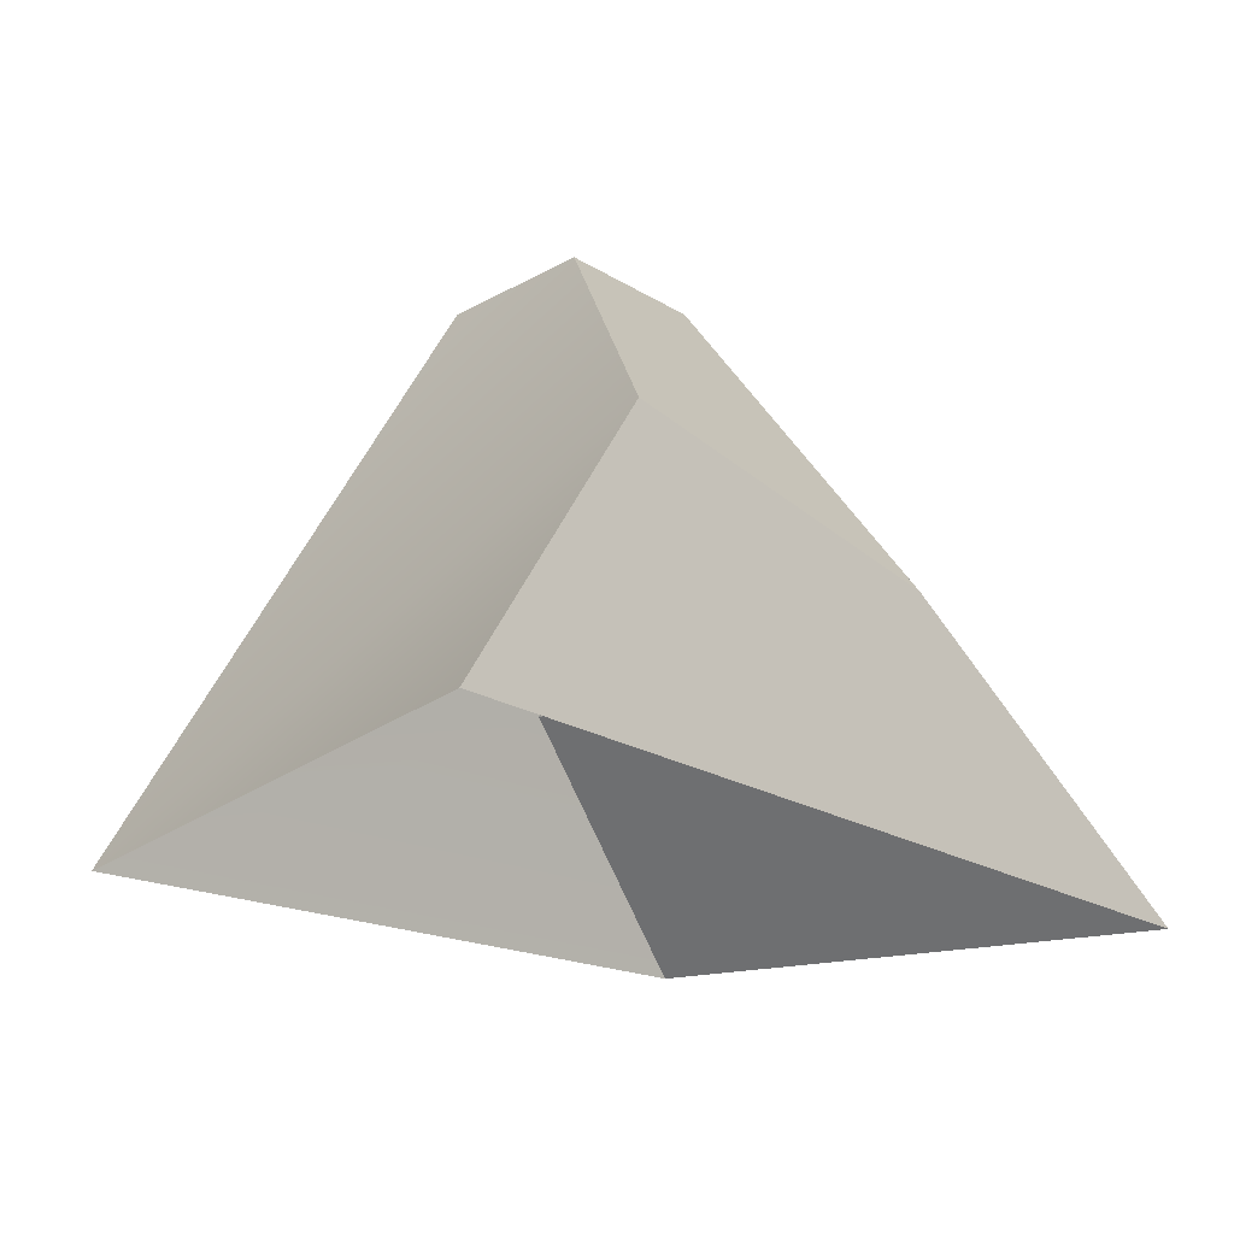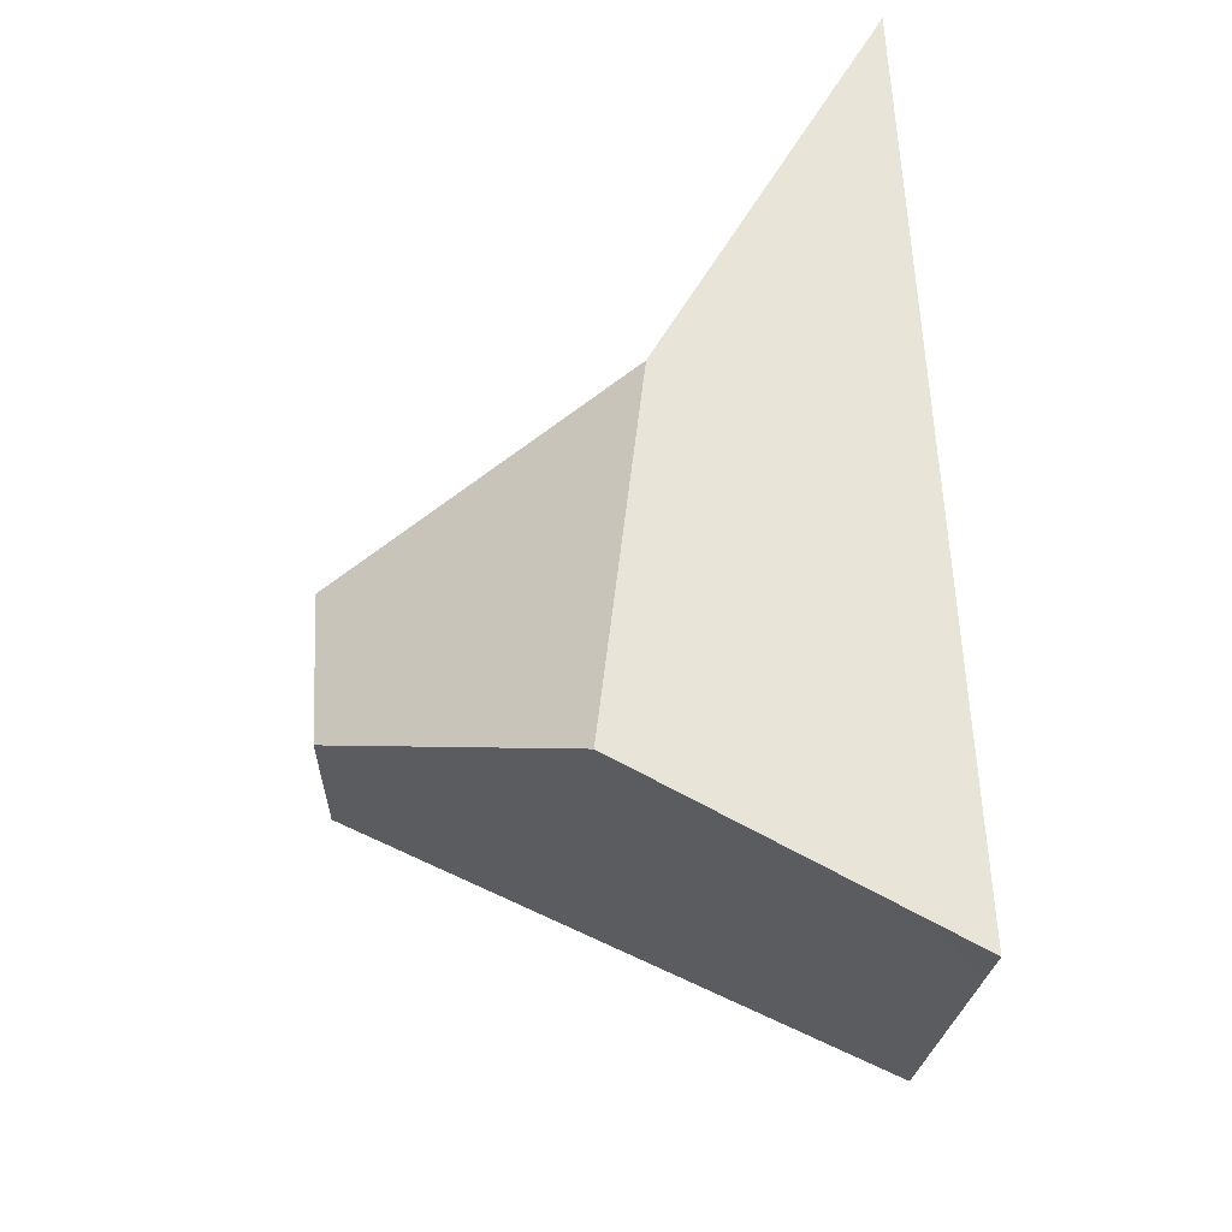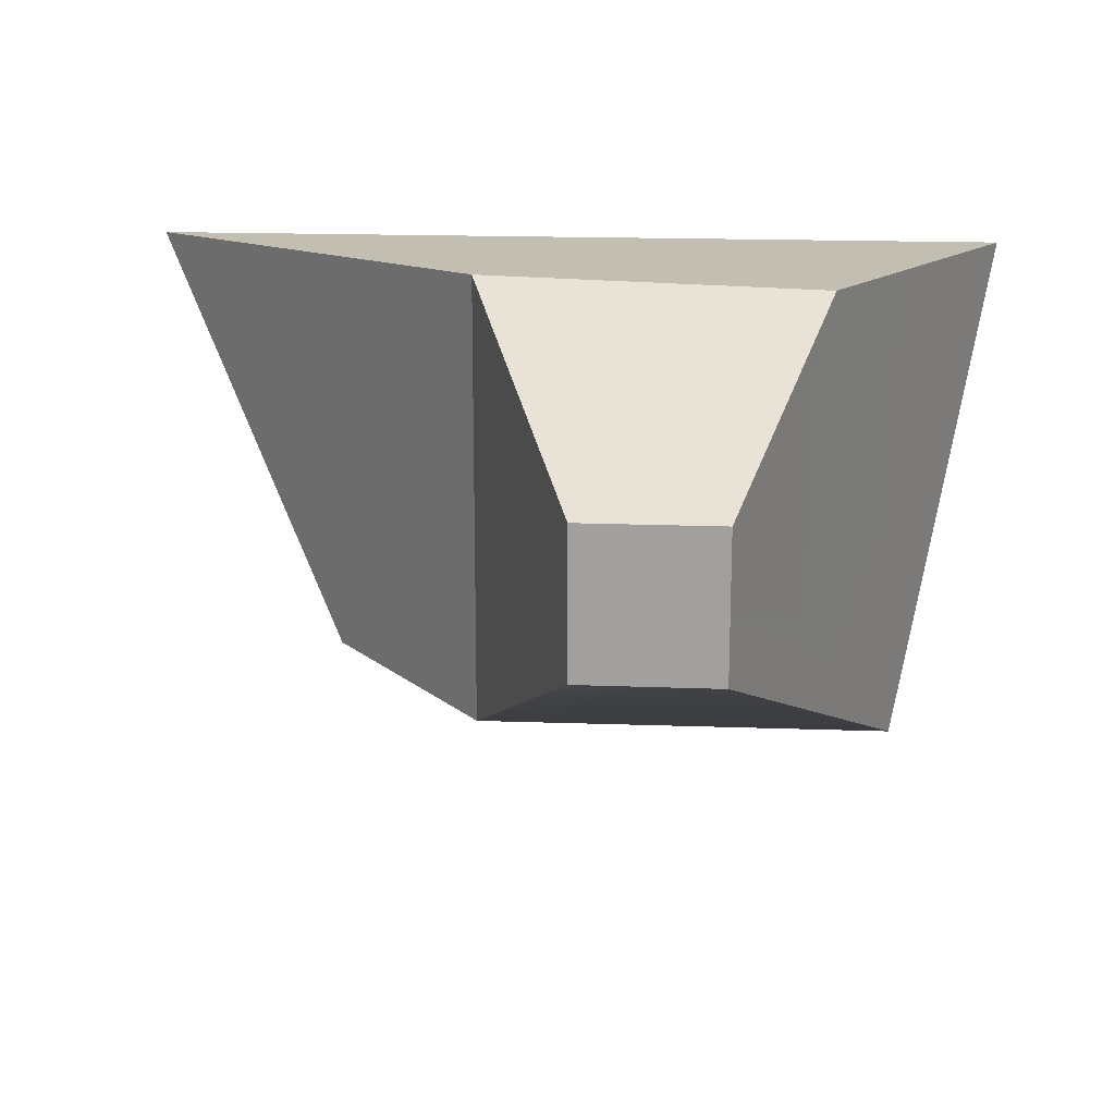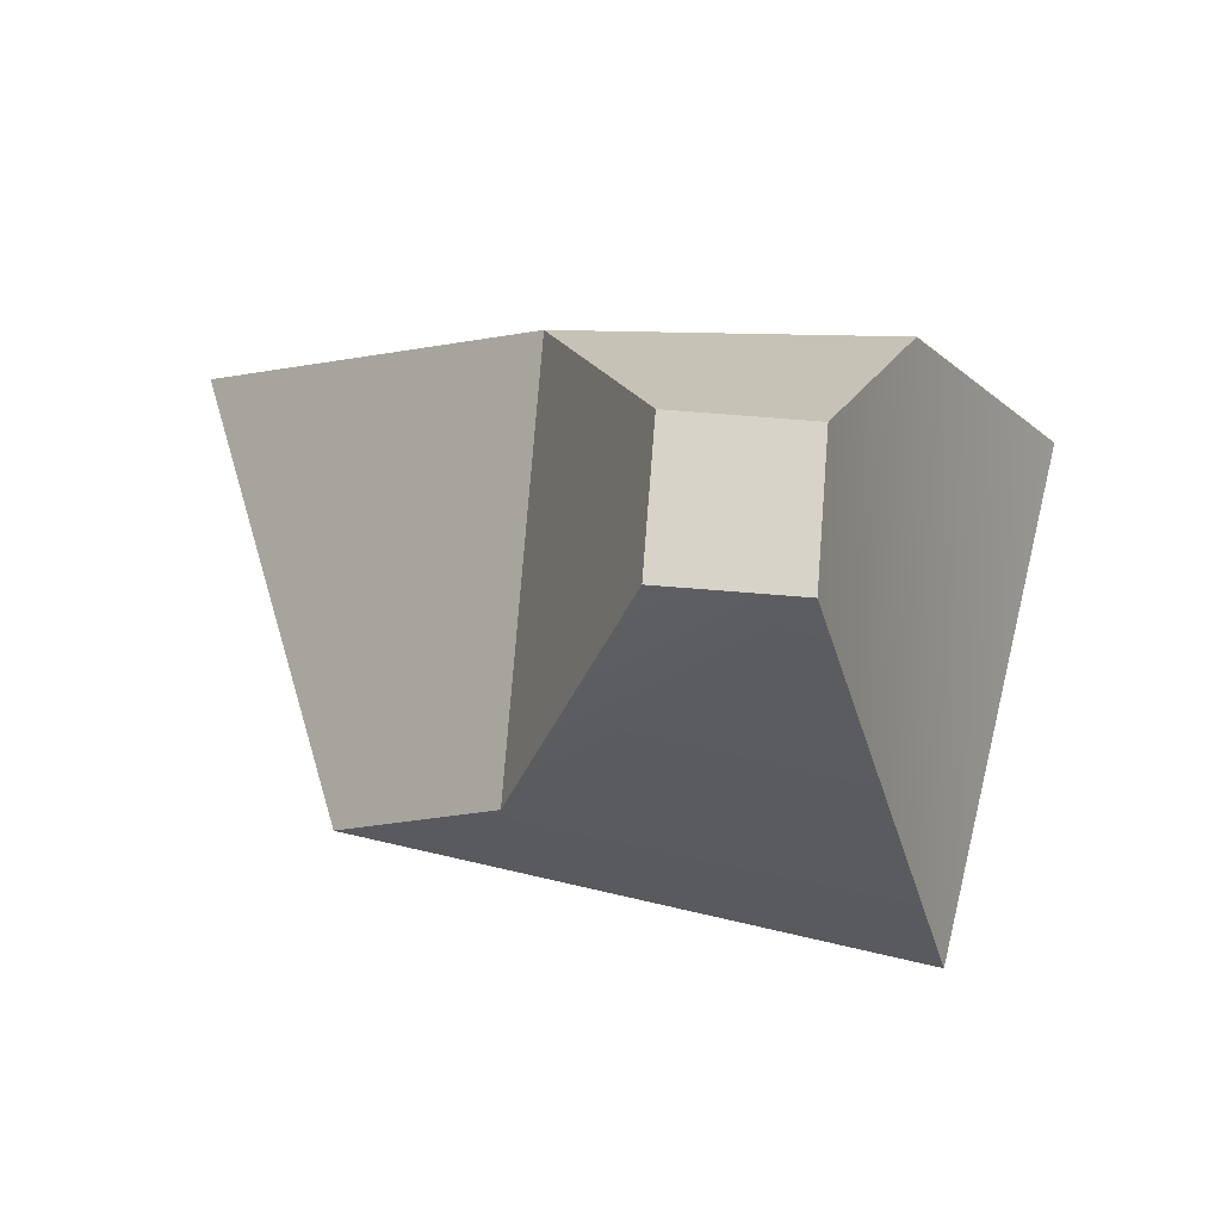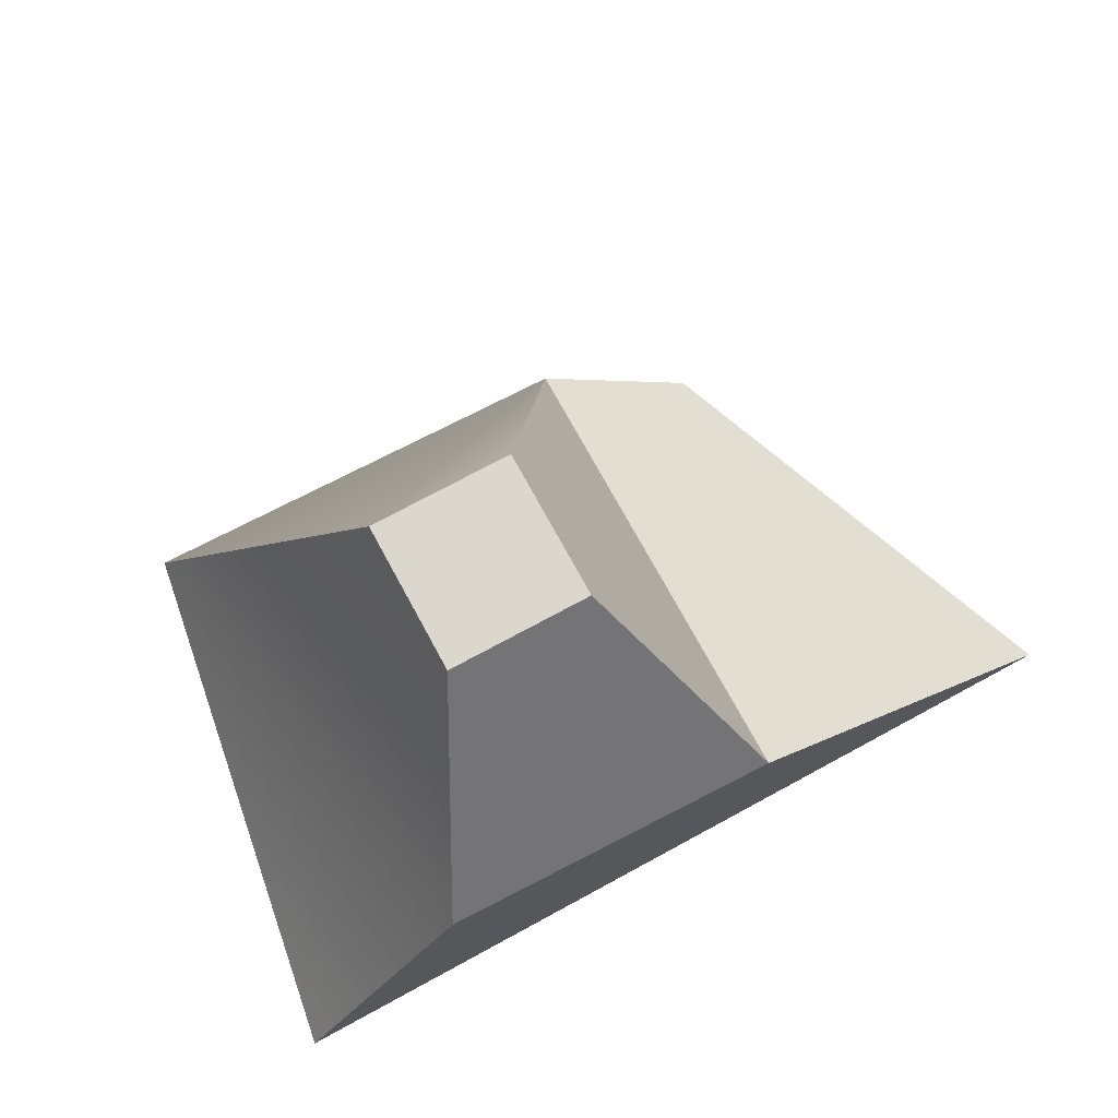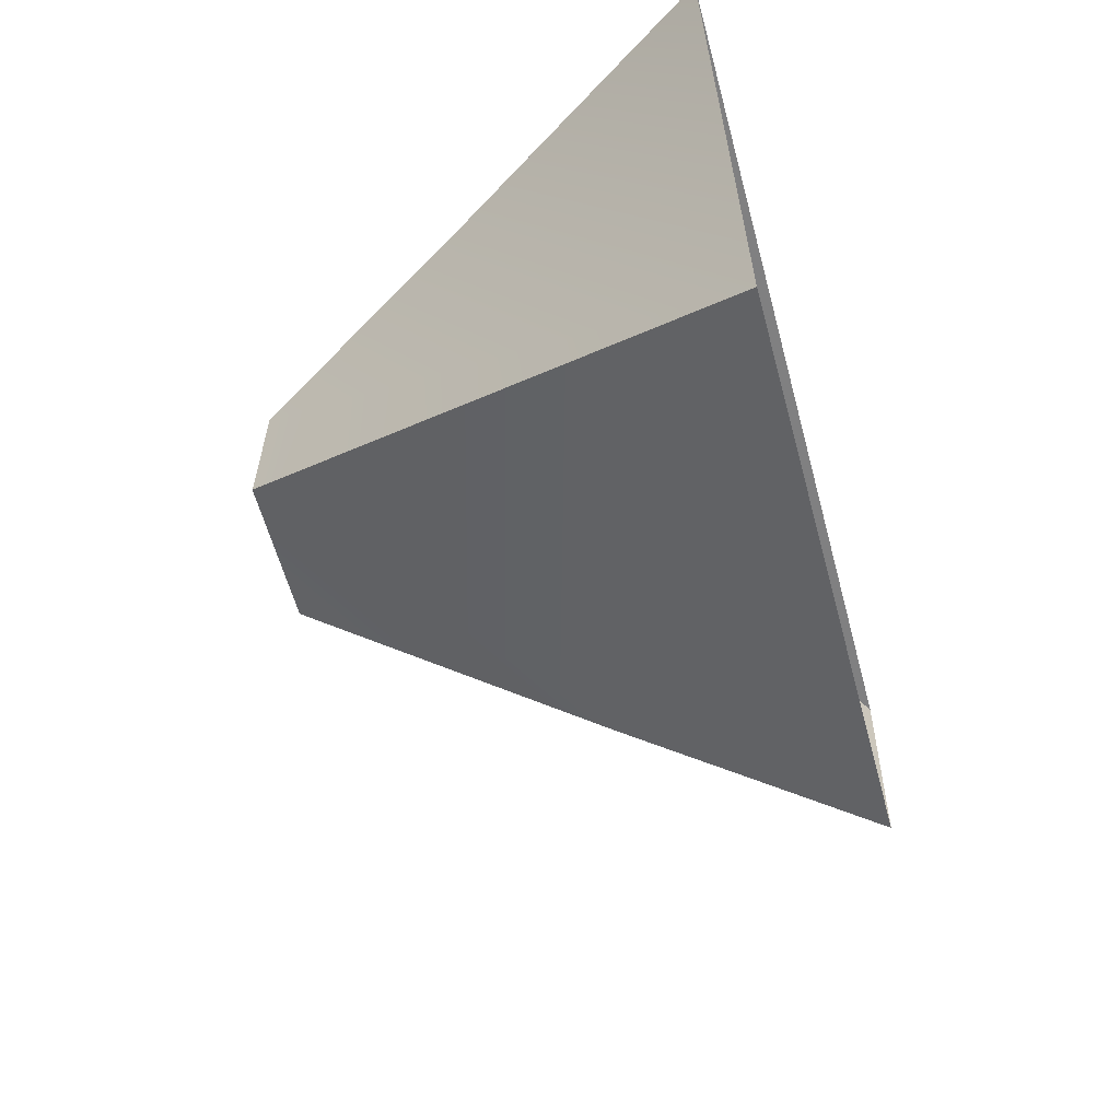
<metadata>
{"format":"obj","ext":"obj","renderer":"f3d","projection":"perspective","resolution":1024,"background":"white","views":[{"elev":-21.9,"azim":133.8,"up":"+Z"},{"elev":61.3,"azim":87.4,"up":"+Y"},{"elev":17.4,"azim":4.4,"up":"+Y"},{"elev":76.6,"azim":4.5,"up":"+Z"},{"elev":72.9,"azim":151.5,"up":"+Z"},{"elev":-60.2,"azim":105.1,"up":"+Y"}]}
</metadata>
<code>
g royale_stone_big_mesh_lod02
v 1.5 0.5937 4.5
v 1.5 -0.7188 4.5
v 0.25 -0.7188 4.5
v 0.25 0.5937 4.5
v -0.75 2.031 2
v 2.312 2.031 2.5
v 1.5 0.5937 4.5
v 0.25 0.5937 4.5
v 0.25 0.5937 4.5
v 0.25 -0.7188 4.5
v -0.75 -2.031 2
v -0.75 2.031 2
v 0.25 -0.7188 4.5
v 1.5 -0.7188 4.5
v -0.75 -2.031 2
v 1.5 -0.7188 4.5
v 1.5 0.5937 4.5
v 3.094 -2.813 -1.017e-07
v 1.5 0.5937 4.5
v 2.312 2.031 2.5
v -0.75 2.031 2
v -0.75 -2.031 2
v -2.313 -2.031 -1.272e-07
v -3.875 2.031 0
v -0.75 -2.031 2
v 1.5 -0.7188 4.5
v 3.094 -2.813 -1.017e-07
v -2.313 -2.031 -1.272e-07
v 2.312 2.031 2.5
v -0.75 2.031 2
v -3.875 2.031 0
v 3.875 2.031 0
v 3.094 -2.813 -1.017e-07
v 2.312 2.031 2.5
v 3.875 2.031 0
g royale_stone_big_mesh_lod02_0
f 3 2 1
f 4 3 1
f 7 6 5
f 8 7 5
f 11 10 9
f 12 11 9
f 15 14 13
f 18 17 16
f 20 19 18
f 23 22 21
f 24 23 21
f 27 26 25
f 28 27 25
f 31 30 29
f 32 31 29
f 35 34 33

</code>
